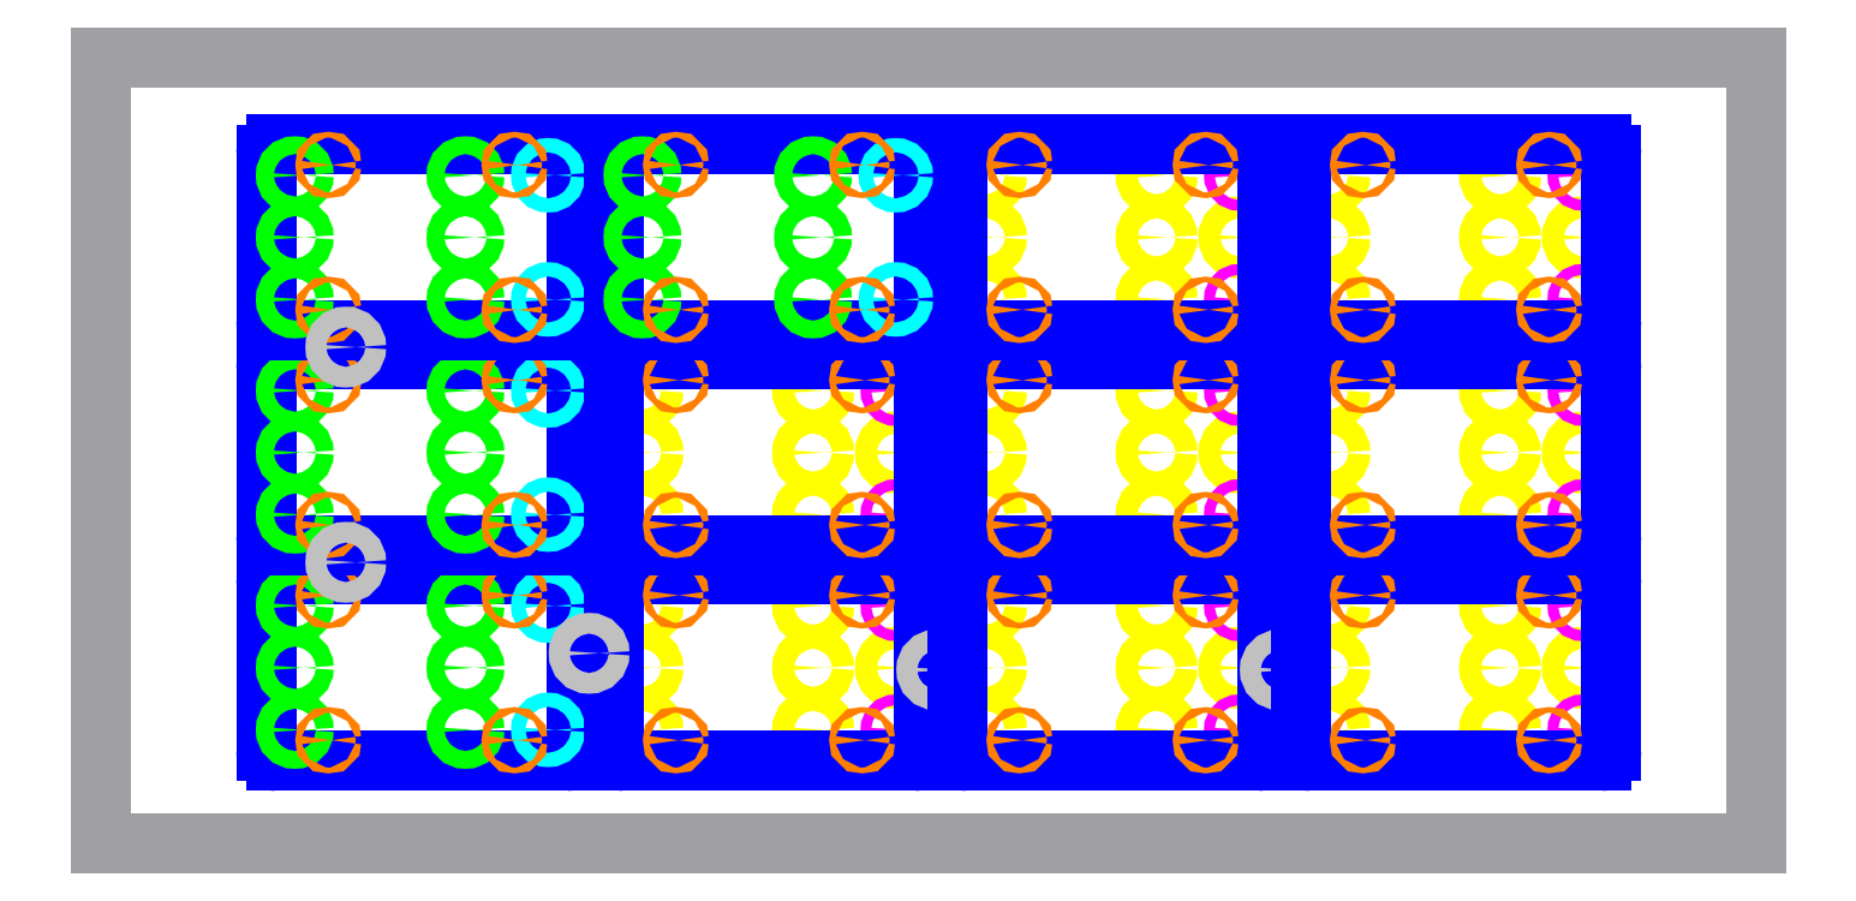
<metadata>
{"format":"dxf","ext":"dxf","renderer":"ezdxf+matplotlib","layout":"modelspace","background":"white","min_lineweight":24,"dpi":150}
</metadata>
<code>
0
SECTION
2
ENTITIES
0
LINE
8
material
10
0
20
0
11
40
21
0
0
LINE
8
material
10
40
20
0
11
40
21
19
0
LINE
8
material
10
40
20
19
11
0
21
19
0
LINE
8
material
10
0
20
19
11
0
21
0
0
ARC
8
boundary
10
4.25
20
6.25
40
0.25
50
90
51
180
0
LINE
8
boundary
10
11.25
20
6.5
11
4.25
21
6.5
0
ARC
8
boundary
10
11.25
20
6.25
40
0.25
50
0
51
90
0
LINE
8
boundary
10
11.5
20
2.25
11
11.5
21
6.25
0
ARC
8
boundary
10
11.25
20
2.25
40
0.25
50
270
51
0
0
LINE
8
boundary
10
4
20
6.25
11
4
21
2.25
0
LINE
8
boundary
10
4.25
20
2
11
11.25
21
2
0
ARC
8
boundary
10
4.25
20
2.25
40
0.25
50
180
51
270
0
CIRCLE
8
5/16_insert_hole
10
8.812
20
5.75
40
0.215
0
CIRCLE
8
5/16_insert_hole
10
8.812
20
4.25
40
0.215
0
CIRCLE
8
5/16_insert_hole
10
8.812
20
2.75
40
0.215
0
CIRCLE
8
5/16_insert_hole
10
4.688
20
2.75
40
0.215
0
CIRCLE
8
5/16_insert_hole
10
4.688
20
4.25
40
0.215
0
CIRCLE
8
5/16_insert_hole
10
4.688
20
5.75
40
0.215
0
CIRCLE
8
1/4_insert_hole
10
10.81
20
5.75
40
0.1725
0
CIRCLE
8
1/4_insert_hole
10
10.81
20
2.75
40
0.1725
0
CIRCLE
8
fixture_holes
10
5.5
20
2.5
40
0.07031
0
CIRCLE
8
fixture_holes
10
5.5
20
6
40
0.07031
0
CIRCLE
8
fixture_holes
10
10
20
2.5
40
0.07031
0
CIRCLE
8
fixture_holes
10
10
20
6
40
0.07031
0
ARC
8
boundary
10
4.25
20
11.45
40
0.25
50
90
51
180
0
LINE
8
boundary
10
11.25
20
11.7
11
4.25
21
11.7
0
ARC
8
boundary
10
11.25
20
11.45
40
0.25
50
0
51
90
0
LINE
8
boundary
10
11.5
20
7.45
11
11.5
21
11.45
0
ARC
8
boundary
10
11.25
20
7.45
40
0.25
50
270
51
0
0
LINE
8
boundary
10
4
20
11.45
11
4
21
7.45
0
LINE
8
boundary
10
4.25
20
7.2
11
11.25
21
7.2
0
ARC
8
boundary
10
4.25
20
7.45
40
0.25
50
180
51
270
0
CIRCLE
8
5/16_insert_hole
10
8.812
20
10.95
40
0.215
0
CIRCLE
8
5/16_insert_hole
10
8.812
20
9.45
40
0.215
0
CIRCLE
8
5/16_insert_hole
10
8.812
20
7.95
40
0.215
0
CIRCLE
8
5/16_insert_hole
10
4.688
20
7.95
40
0.215
0
CIRCLE
8
5/16_insert_hole
10
4.688
20
9.45
40
0.215
0
CIRCLE
8
5/16_insert_hole
10
4.688
20
10.95
40
0.215
0
CIRCLE
8
1/4_insert_hole
10
10.81
20
10.95
40
0.1725
0
CIRCLE
8
1/4_insert_hole
10
10.81
20
7.95
40
0.1725
0
CIRCLE
8
fixture_holes
10
5.5
20
7.7
40
0.07031
0
CIRCLE
8
fixture_holes
10
5.5
20
11.2
40
0.07031
0
CIRCLE
8
fixture_holes
10
10
20
7.7
40
0.07031
0
CIRCLE
8
fixture_holes
10
10
20
11.2
40
0.07031
0
CIRCLE
8
tool
10
5.92
20
6.798
40
0.25
0
ARC
8
boundary
10
4.25
20
16.65
40
0.25
50
90
51
180
0
LINE
8
boundary
10
11.25
20
16.9
11
4.25
21
16.9
0
ARC
8
boundary
10
11.25
20
16.65
40
0.25
50
0
51
90
0
LINE
8
boundary
10
11.5
20
12.65
11
11.5
21
16.65
0
ARC
8
boundary
10
11.25
20
12.65
40
0.25
50
270
51
0
0
LINE
8
boundary
10
4
20
16.65
11
4
21
12.65
0
LINE
8
boundary
10
4.25
20
12.4
11
11.25
21
12.4
0
ARC
8
boundary
10
4.25
20
12.65
40
0.25
50
180
51
270
0
CIRCLE
8
5/16_insert_hole
10
8.812
20
16.15
40
0.215
0
CIRCLE
8
5/16_insert_hole
10
8.812
20
14.65
40
0.215
0
CIRCLE
8
5/16_insert_hole
10
8.812
20
13.15
40
0.215
0
CIRCLE
8
5/16_insert_hole
10
4.688
20
13.15
40
0.215
0
CIRCLE
8
5/16_insert_hole
10
4.688
20
14.65
40
0.215
0
CIRCLE
8
5/16_insert_hole
10
4.688
20
16.15
40
0.215
0
CIRCLE
8
1/4_insert_hole
10
10.81
20
16.15
40
0.1725
0
CIRCLE
8
1/4_insert_hole
10
10.81
20
13.15
40
0.1725
0
CIRCLE
8
fixture_holes
10
5.5
20
12.9
40
0.07031
0
CIRCLE
8
fixture_holes
10
5.5
20
16.4
40
0.07031
0
CIRCLE
8
fixture_holes
10
10
20
12.9
40
0.07031
0
CIRCLE
8
fixture_holes
10
10
20
16.4
40
0.07031
0
CIRCLE
8
tool
10
5.92
20
12
40
0.25
0
CIRCLE
8
1/2_through_hole
10
17.21
20
5.75
40
0.2655
0
CIRCLE
8
1/2_through_hole
10
17.21
20
4.25
40
0.2655
0
CIRCLE
8
1/2_through_hole
10
17.21
20
2.75
40
0.2655
0
CIRCLE
8
1/2_through_hole
10
13.09
20
2.75
40
0.2655
0
CIRCLE
8
1/2_through_hole
10
13.09
20
4.25
40
0.2655
0
CIRCLE
8
1/2_through_hole
10
13.09
20
5.75
40
0.2655
0
CIRCLE
8
1/2_through_hole
10
19.21
20
4.25
40
0.2655
0
CIRCLE
8
1/4_through_hole
10
19.21
20
5.75
40
0.1285
0
CIRCLE
8
1/4_through_hole
10
19.21
20
2.75
40
0.1285
0
ARC
8
boundary
10
12.65
20
6.25
40
0.25
50
90
51
180
0
LINE
8
boundary
10
19.65
20
6.5
11
12.65
21
6.5
0
ARC
8
boundary
10
19.65
20
6.25
40
0.25
50
0
51
90
0
LINE
8
boundary
10
19.9
20
2.25
11
19.9
21
6.25
0
ARC
8
boundary
10
19.65
20
2.25
40
0.25
50
270
51
0
0
LINE
8
boundary
10
12.4
20
6.25
11
12.4
21
2.25
0
LINE
8
boundary
10
12.65
20
2
11
19.65
21
2
0
ARC
8
boundary
10
12.65
20
2.25
40
0.25
50
180
51
270
0
CIRCLE
8
fixture_holes
10
13.9
20
6
40
0.07031
0
CIRCLE
8
fixture_holes
10
13.9
20
2.5
40
0.07031
0
CIRCLE
8
fixture_holes
10
18.4
20
2.5
40
0.07031
0
CIRCLE
8
fixture_holes
10
18.4
20
6
40
0.07031
0
CIRCLE
8
tool
10
11.8
20
4.6
40
0.25
0
CIRCLE
8
1/2_through_hole
10
17.21
20
10.95
40
0.2655
0
CIRCLE
8
1/2_through_hole
10
17.21
20
9.45
40
0.2655
0
CIRCLE
8
1/2_through_hole
10
17.21
20
7.95
40
0.2655
0
CIRCLE
8
1/2_through_hole
10
13.09
20
7.95
40
0.2655
0
CIRCLE
8
1/2_through_hole
10
13.09
20
9.45
40
0.2655
0
CIRCLE
8
1/2_through_hole
10
13.09
20
10.95
40
0.2655
0
CIRCLE
8
1/2_through_hole
10
19.21
20
9.45
40
0.2655
0
CIRCLE
8
1/4_through_hole
10
19.21
20
10.95
40
0.1285
0
CIRCLE
8
1/4_through_hole
10
19.21
20
7.95
40
0.1285
0
ARC
8
boundary
10
12.65
20
11.45
40
0.25
50
90
51
180
0
LINE
8
boundary
10
19.65
20
11.7
11
12.65
21
11.7
0
ARC
8
boundary
10
19.65
20
11.45
40
0.25
50
0
51
90
0
LINE
8
boundary
10
19.9
20
7.45
11
19.9
21
11.45
0
ARC
8
boundary
10
19.65
20
7.45
40
0.25
50
270
51
0
0
LINE
8
boundary
10
12.4
20
11.45
11
12.4
21
7.45
0
LINE
8
boundary
10
12.65
20
7.2
11
19.65
21
7.2
0
ARC
8
boundary
10
12.65
20
7.45
40
0.25
50
180
51
270
0
CIRCLE
8
fixture_holes
10
13.9
20
11.2
40
0.07031
0
CIRCLE
8
fixture_holes
10
13.9
20
7.7
40
0.07031
0
CIRCLE
8
fixture_holes
10
18.4
20
7.7
40
0.07031
0
CIRCLE
8
fixture_holes
10
18.4
20
11.2
40
0.07031
0
CIRCLE
8
tool
10
20.2
20
4.2
40
0.25
0
CIRCLE
8
1/2_through_hole
10
25.51
20
5.75
40
0.2655
0
CIRCLE
8
1/2_through_hole
10
25.51
20
4.25
40
0.2655
0
CIRCLE
8
1/2_through_hole
10
25.51
20
2.75
40
0.2655
0
CIRCLE
8
1/2_through_hole
10
21.39
20
2.75
40
0.2655
0
CIRCLE
8
1/2_through_hole
10
21.39
20
4.25
40
0.2655
0
CIRCLE
8
1/2_through_hole
10
21.39
20
5.75
40
0.2655
0
CIRCLE
8
1/2_through_hole
10
27.51
20
4.25
40
0.2655
0
CIRCLE
8
1/4_through_hole
10
27.51
20
5.75
40
0.1285
0
CIRCLE
8
1/4_through_hole
10
27.51
20
2.75
40
0.1285
0
ARC
8
boundary
10
20.95
20
6.25
40
0.25
50
90
51
180
0
LINE
8
boundary
10
27.95
20
6.5
11
20.95
21
6.5
0
ARC
8
boundary
10
27.95
20
6.25
40
0.25
50
0
51
90
0
LINE
8
boundary
10
28.2
20
2.25
11
28.2
21
6.25
0
ARC
8
boundary
10
27.95
20
2.25
40
0.25
50
270
51
0
0
LINE
8
boundary
10
20.7
20
6.25
11
20.7
21
2.25
0
LINE
8
boundary
10
20.95
20
2
11
27.95
21
2
0
ARC
8
boundary
10
20.95
20
2.25
40
0.25
50
180
51
270
0
CIRCLE
8
fixture_holes
10
22.2
20
6
40
0.07031
0
CIRCLE
8
fixture_holes
10
22.2
20
2.5
40
0.07031
0
CIRCLE
8
fixture_holes
10
26.7
20
2.5
40
0.07031
0
CIRCLE
8
fixture_holes
10
26.7
20
6
40
0.07031
0
CIRCLE
8
1/2_through_hole
10
25.51
20
10.95
40
0.2655
0
CIRCLE
8
1/2_through_hole
10
25.51
20
9.45
40
0.2655
0
CIRCLE
8
1/2_through_hole
10
25.51
20
7.95
40
0.2655
0
CIRCLE
8
1/2_through_hole
10
21.39
20
7.95
40
0.2655
0
CIRCLE
8
1/2_through_hole
10
21.39
20
9.45
40
0.2655
0
CIRCLE
8
1/2_through_hole
10
21.39
20
10.95
40
0.2655
0
CIRCLE
8
1/2_through_hole
10
27.51
20
9.45
40
0.2655
0
CIRCLE
8
1/4_through_hole
10
27.51
20
10.95
40
0.1285
0
CIRCLE
8
1/4_through_hole
10
27.51
20
7.95
40
0.1285
0
ARC
8
boundary
10
20.95
20
11.45
40
0.25
50
90
51
180
0
LINE
8
boundary
10
27.95
20
11.7
11
20.95
21
11.7
0
ARC
8
boundary
10
27.95
20
11.45
40
0.25
50
0
51
90
0
LINE
8
boundary
10
28.2
20
7.45
11
28.2
21
11.45
0
ARC
8
boundary
10
27.95
20
7.45
40
0.25
50
270
51
0
0
LINE
8
boundary
10
20.7
20
11.45
11
20.7
21
7.45
0
LINE
8
boundary
10
20.95
20
7.2
11
27.95
21
7.2
0
ARC
8
boundary
10
20.95
20
7.45
40
0.25
50
180
51
270
0
CIRCLE
8
fixture_holes
10
22.2
20
11.2
40
0.07031
0
CIRCLE
8
fixture_holes
10
22.2
20
7.7
40
0.07031
0
CIRCLE
8
fixture_holes
10
26.7
20
7.7
40
0.07031
0
CIRCLE
8
fixture_holes
10
26.7
20
11.2
40
0.07031
0
CIRCLE
8
1/2_through_hole
10
25.51
20
16.15
40
0.2655
0
CIRCLE
8
1/2_through_hole
10
25.51
20
14.65
40
0.2655
0
CIRCLE
8
1/2_through_hole
10
25.51
20
13.15
40
0.2655
0
CIRCLE
8
1/2_through_hole
10
21.39
20
13.15
40
0.2655
0
CIRCLE
8
1/2_through_hole
10
21.39
20
14.65
40
0.2655
0
CIRCLE
8
1/2_through_hole
10
21.39
20
16.15
40
0.2655
0
CIRCLE
8
1/2_through_hole
10
27.51
20
14.65
40
0.2655
0
CIRCLE
8
1/4_through_hole
10
27.51
20
16.15
40
0.1285
0
CIRCLE
8
1/4_through_hole
10
27.51
20
13.15
40
0.1285
0
ARC
8
boundary
10
20.95
20
16.65
40
0.25
50
90
51
180
0
LINE
8
boundary
10
27.95
20
16.9
11
20.95
21
16.9
0
ARC
8
boundary
10
27.95
20
16.65
40
0.25
50
0
51
90
0
LINE
8
boundary
10
28.2
20
12.65
11
28.2
21
16.65
0
ARC
8
boundary
10
27.95
20
12.65
40
0.25
50
270
51
0
0
LINE
8
boundary
10
20.7
20
16.65
11
20.7
21
12.65
0
LINE
8
boundary
10
20.95
20
12.4
11
27.95
21
12.4
0
ARC
8
boundary
10
20.95
20
12.65
40
0.25
50
180
51
270
0
CIRCLE
8
fixture_holes
10
22.2
20
16.4
40
0.07031
0
CIRCLE
8
fixture_holes
10
22.2
20
12.9
40
0.07031
0
CIRCLE
8
fixture_holes
10
26.7
20
12.9
40
0.07031
0
CIRCLE
8
fixture_holes
10
26.7
20
16.4
40
0.07031
0
CIRCLE
8
tool
10
28.5
20
4.2
40
0.25
0
CIRCLE
8
1/2_through_hole
10
33.81
20
5.75
40
0.2655
0
CIRCLE
8
1/2_through_hole
10
33.81
20
4.25
40
0.2655
0
CIRCLE
8
1/2_through_hole
10
33.81
20
2.75
40
0.2655
0
CIRCLE
8
1/2_through_hole
10
29.69
20
2.75
40
0.2655
0
CIRCLE
8
1/2_through_hole
10
29.69
20
4.25
40
0.2655
0
CIRCLE
8
1/2_through_hole
10
29.69
20
5.75
40
0.2655
0
CIRCLE
8
1/2_through_hole
10
35.81
20
4.25
40
0.2655
0
CIRCLE
8
1/4_through_hole
10
35.81
20
5.75
40
0.1285
0
CIRCLE
8
1/4_through_hole
10
35.81
20
2.75
40
0.1285
0
ARC
8
boundary
10
29.25
20
6.25
40
0.25
50
90
51
180
0
LINE
8
boundary
10
36.25
20
6.5
11
29.25
21
6.5
0
ARC
8
boundary
10
36.25
20
6.25
40
0.25
50
0
51
90
0
LINE
8
boundary
10
36.5
20
2.25
11
36.5
21
6.25
0
ARC
8
boundary
10
36.25
20
2.25
40
0.25
50
270
51
0
0
LINE
8
boundary
10
29
20
6.25
11
29
21
2.25
0
LINE
8
boundary
10
29.25
20
2
11
36.25
21
2
0
ARC
8
boundary
10
29.25
20
2.25
40
0.25
50
180
51
270
0
CIRCLE
8
fixture_holes
10
30.5
20
6
40
0.07031
0
CIRCLE
8
fixture_holes
10
30.5
20
2.5
40
0.07031
0
CIRCLE
8
fixture_holes
10
35
20
2.5
40
0.07031
0
CIRCLE
8
fixture_holes
10
35
20
6
40
0.07031
0
CIRCLE
8
1/2_through_hole
10
33.81
20
10.95
40
0.2655
0
CIRCLE
8
1/2_through_hole
10
33.81
20
9.45
40
0.2655
0
CIRCLE
8
1/2_through_hole
10
33.81
20
7.95
40
0.2655
0
CIRCLE
8
1/2_through_hole
10
29.69
20
7.95
40
0.2655
0
CIRCLE
8
1/2_through_hole
10
29.69
20
9.45
40
0.2655
0
CIRCLE
8
1/2_through_hole
10
29.69
20
10.95
40
0.2655
0
CIRCLE
8
1/2_through_hole
10
35.81
20
9.45
40
0.2655
0
CIRCLE
8
1/4_through_hole
10
35.81
20
10.95
40
0.1285
0
CIRCLE
8
1/4_through_hole
10
35.81
20
7.95
40
0.1285
0
ARC
8
boundary
10
29.25
20
11.45
40
0.25
50
90
51
180
0
LINE
8
boundary
10
36.25
20
11.7
11
29.25
21
11.7
0
ARC
8
boundary
10
36.25
20
11.45
40
0.25
50
0
51
90
0
LINE
8
boundary
10
36.5
20
7.45
11
36.5
21
11.45
0
ARC
8
boundary
10
36.25
20
7.45
40
0.25
50
270
51
0
0
LINE
8
boundary
10
29
20
11.45
11
29
21
7.45
0
LINE
8
boundary
10
29.25
20
7.2
11
36.25
21
7.2
0
ARC
8
boundary
10
29.25
20
7.45
40
0.25
50
180
51
270
0
CIRCLE
8
fixture_holes
10
30.5
20
11.2
40
0.07031
0
CIRCLE
8
fixture_holes
10
30.5
20
7.7
40
0.07031
0
CIRCLE
8
fixture_holes
10
35
20
7.7
40
0.07031
0
CIRCLE
8
fixture_holes
10
35
20
11.2
40
0.07031
0
CIRCLE
8
1/2_through_hole
10
33.81
20
16.15
40
0.2655
0
CIRCLE
8
1/2_through_hole
10
33.81
20
14.65
40
0.2655
0
CIRCLE
8
1/2_through_hole
10
33.81
20
13.15
40
0.2655
0
CIRCLE
8
1/2_through_hole
10
29.69
20
13.15
40
0.2655
0
CIRCLE
8
1/2_through_hole
10
29.69
20
14.65
40
0.2655
0
CIRCLE
8
1/2_through_hole
10
29.69
20
16.15
40
0.2655
0
CIRCLE
8
1/2_through_hole
10
35.81
20
14.65
40
0.2655
0
CIRCLE
8
1/4_through_hole
10
35.81
20
16.15
40
0.1285
0
CIRCLE
8
1/4_through_hole
10
35.81
20
13.15
40
0.1285
0
ARC
8
boundary
10
29.25
20
16.65
40
0.25
50
90
51
180
0
LINE
8
boundary
10
36.25
20
16.9
11
29.25
21
16.9
0
ARC
8
boundary
10
36.25
20
16.65
40
0.25
50
0
51
90
0
LINE
8
boundary
10
36.5
20
12.65
11
36.5
21
16.65
0
ARC
8
boundary
10
36.25
20
12.65
40
0.25
50
270
51
0
0
LINE
8
boundary
10
29
20
16.65
11
29
21
12.65
0
LINE
8
boundary
10
29.25
20
12.4
11
36.25
21
12.4
0
ARC
8
boundary
10
29.25
20
12.65
40
0.25
50
180
51
270
0
CIRCLE
8
fixture_holes
10
30.5
20
16.4
40
0.07031
0
CIRCLE
8
fixture_holes
10
30.5
20
12.9
40
0.07031
0
CIRCLE
8
fixture_holes
10
35
20
12.9
40
0.07031
0
CIRCLE
8
fixture_holes
10
35
20
16.4
40
0.07031
0
ARC
8
boundary
10
12.65
20
16.65
40
0.25
50
90
51
180
0
LINE
8
boundary
10
19.65
20
16.9
11
12.65
21
16.9
0
ARC
8
boundary
10
19.65
20
16.65
40
0.25
50
0
51
90
0
LINE
8
boundary
10
19.9
20
12.65
11
19.9
21
16.65
0
ARC
8
boundary
10
19.65
20
12.65
40
0.25
50
270
51
0
0
LINE
8
boundary
10
12.4
20
16.65
11
12.4
21
12.65
0
LINE
8
boundary
10
12.65
20
12.4
11
19.65
21
12.4
0
ARC
8
boundary
10
12.65
20
12.65
40
0.25
50
180
51
270
0
CIRCLE
8
5/16_insert_hole
10
17.21
20
16.15
40
0.215
0
CIRCLE
8
5/16_insert_hole
10
17.21
20
14.65
40
0.215
0
CIRCLE
8
5/16_insert_hole
10
17.21
20
13.15
40
0.215
0
CIRCLE
8
5/16_insert_hole
10
13.09
20
13.15
40
0.215
0
CIRCLE
8
5/16_insert_hole
10
13.09
20
14.65
40
0.215
0
CIRCLE
8
5/16_insert_hole
10
13.09
20
16.15
40
0.215
0
CIRCLE
8
1/4_insert_hole
10
19.21
20
16.15
40
0.1725
0
CIRCLE
8
1/4_insert_hole
10
19.21
20
13.15
40
0.1725
0
CIRCLE
8
fixture_holes
10
13.9
20
12.9
40
0.07031
0
CIRCLE
8
fixture_holes
10
13.9
20
16.4
40
0.07031
0
CIRCLE
8
fixture_holes
10
18.4
20
12.9
40
0.07031
0
CIRCLE
8
fixture_holes
10
18.4
20
16.4
40
0.07031
0
ENDSEC
0
EOF

</code>
